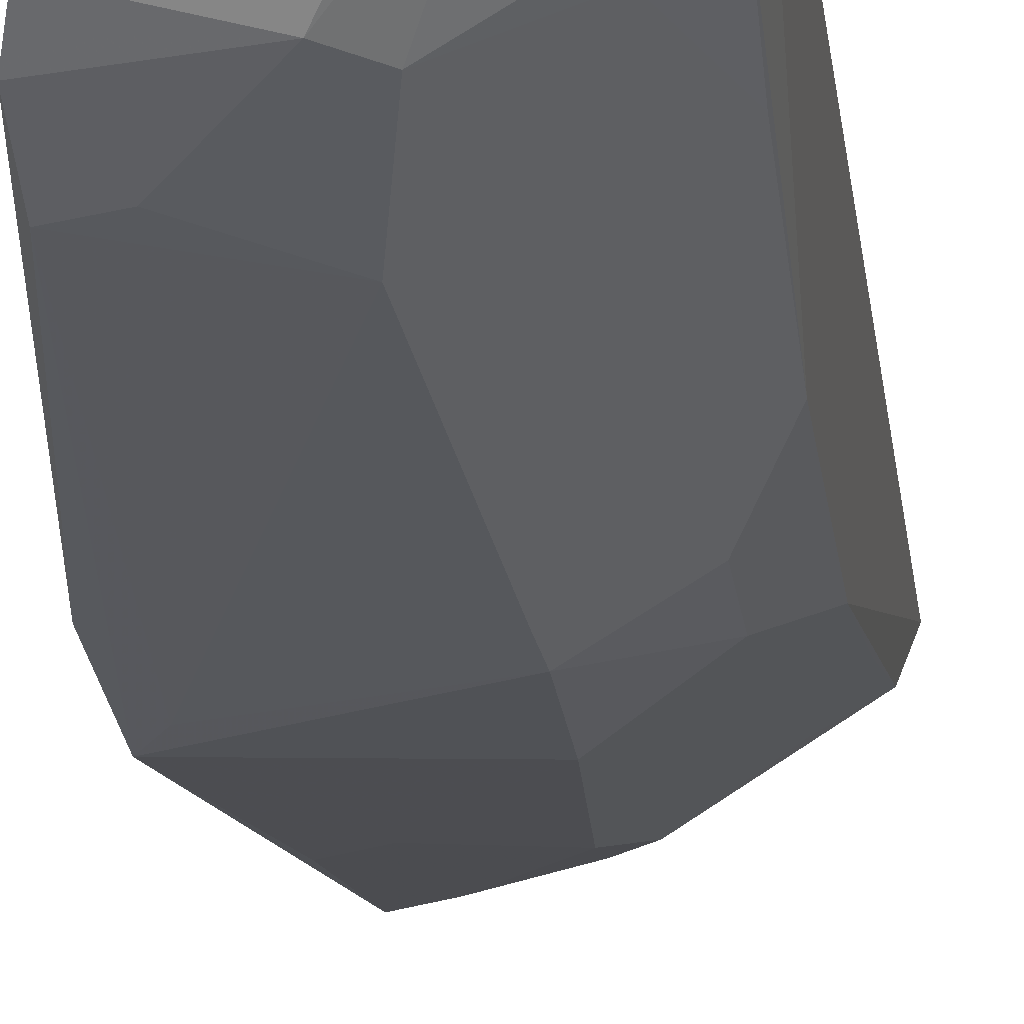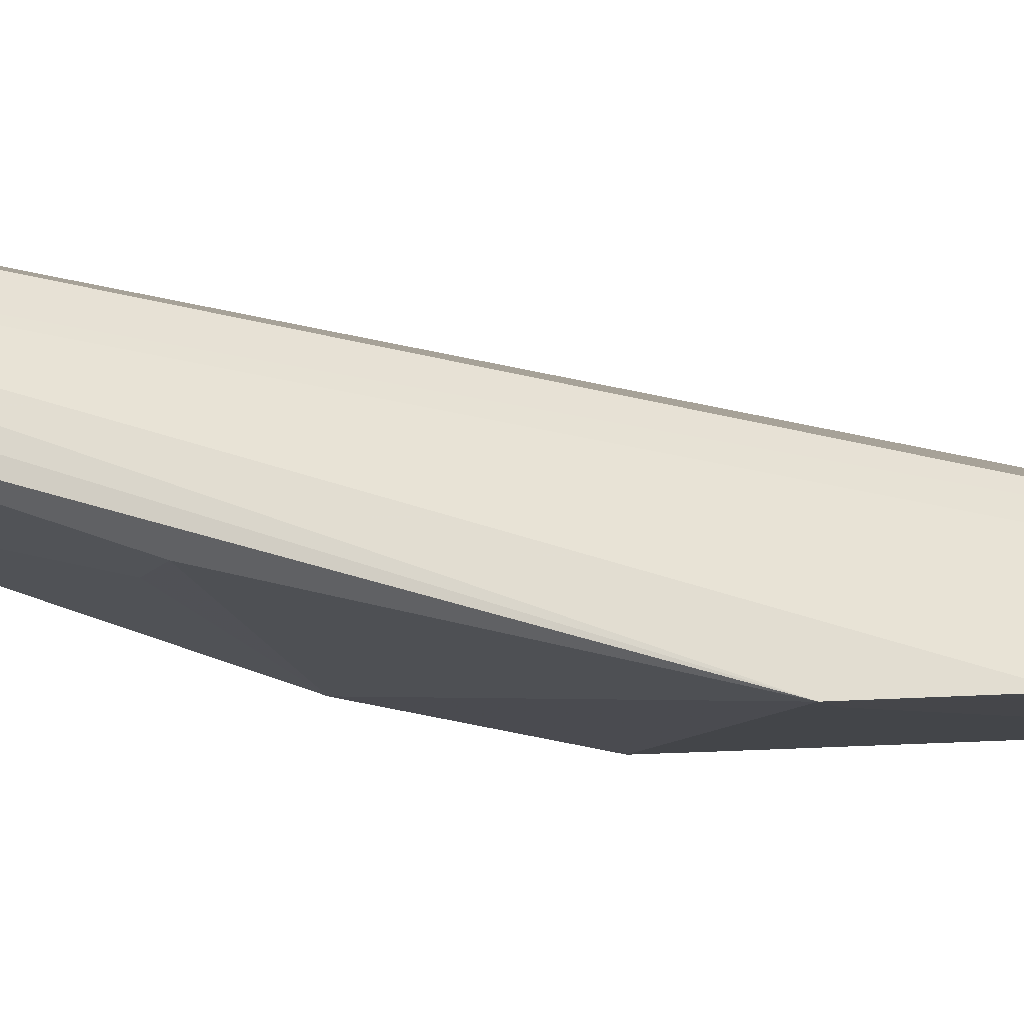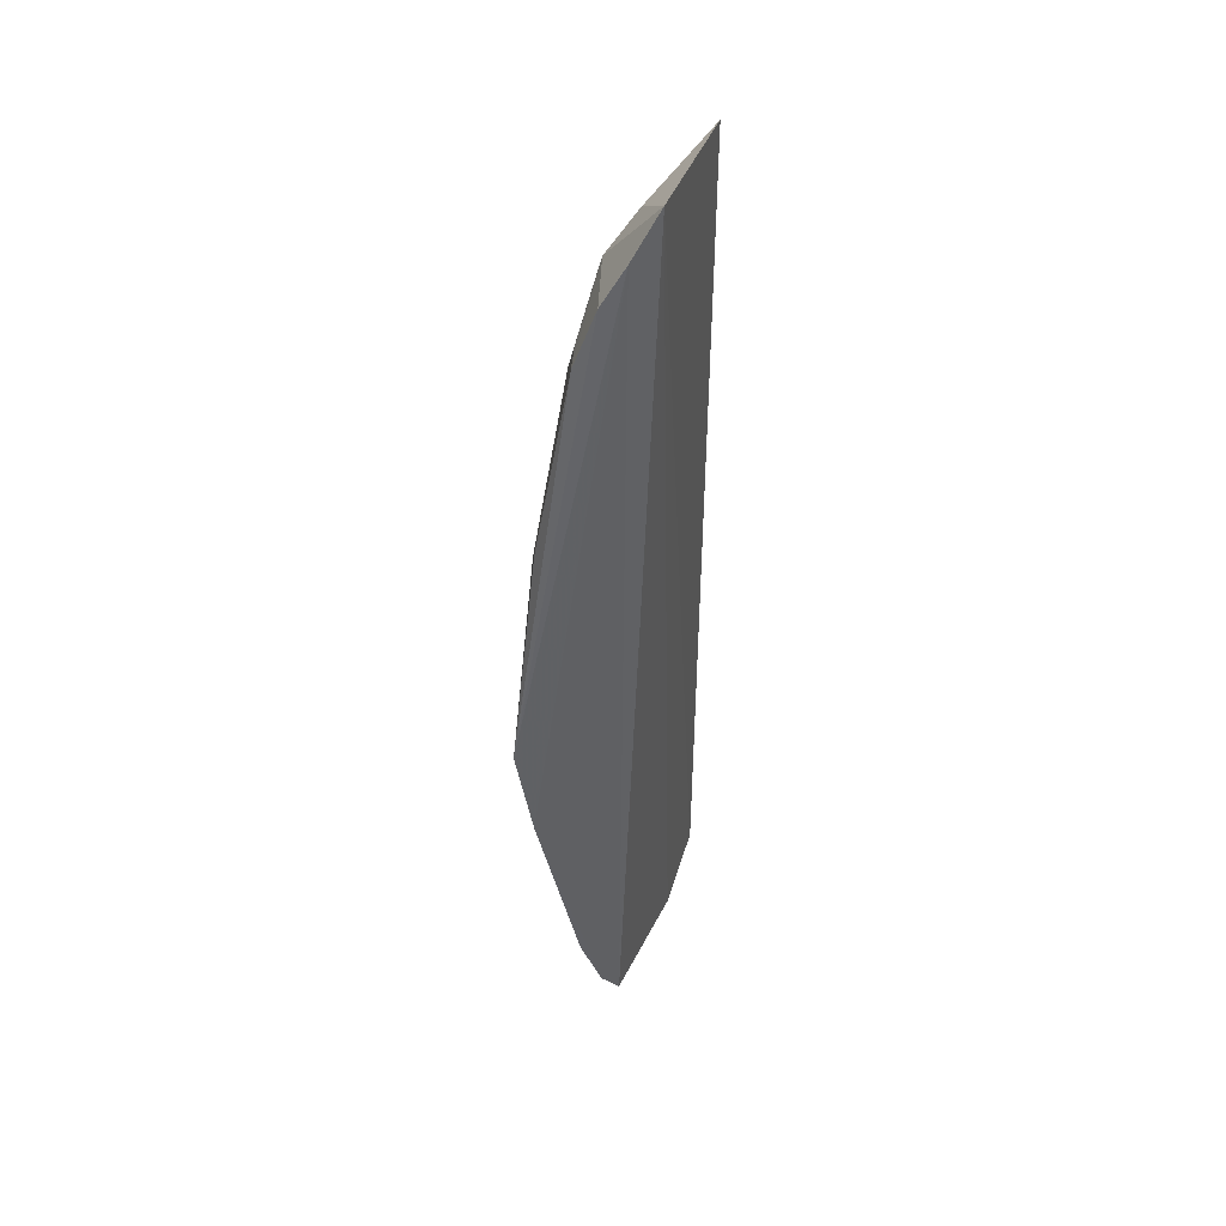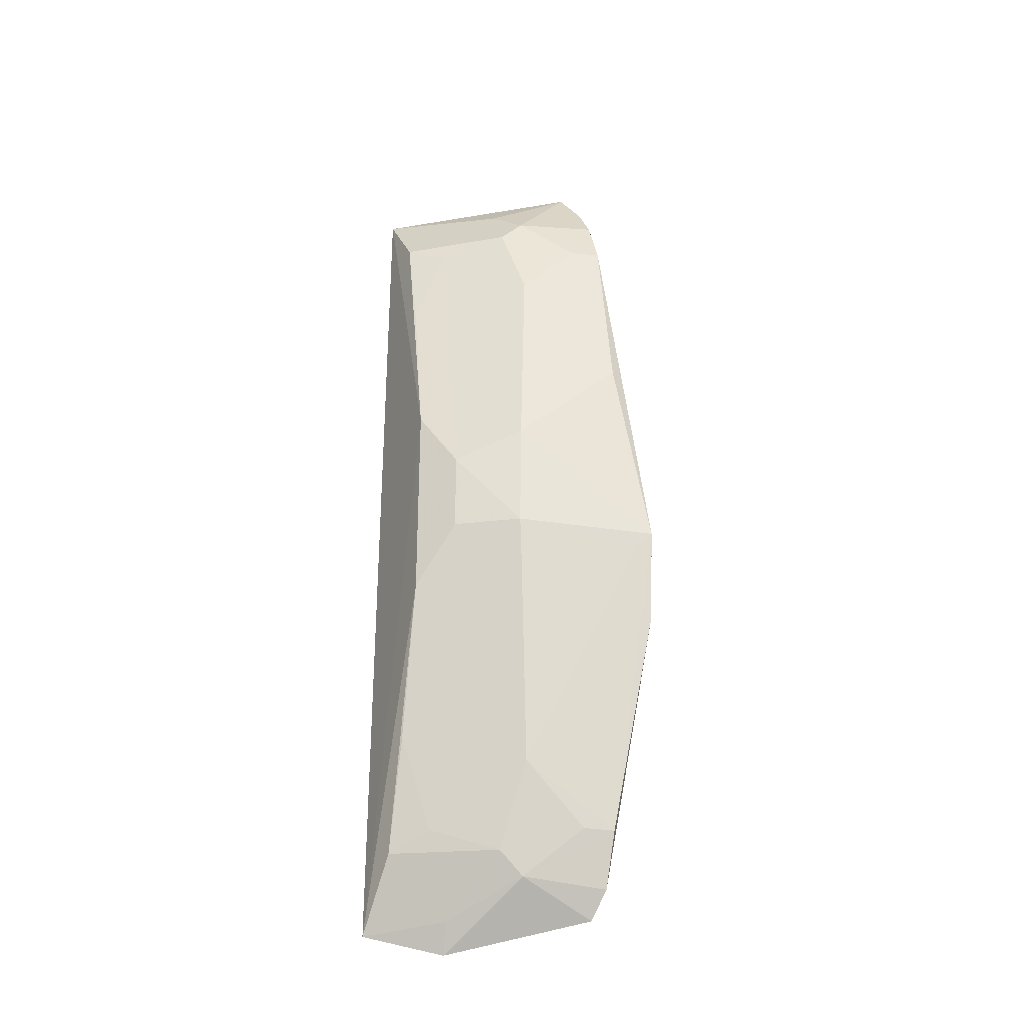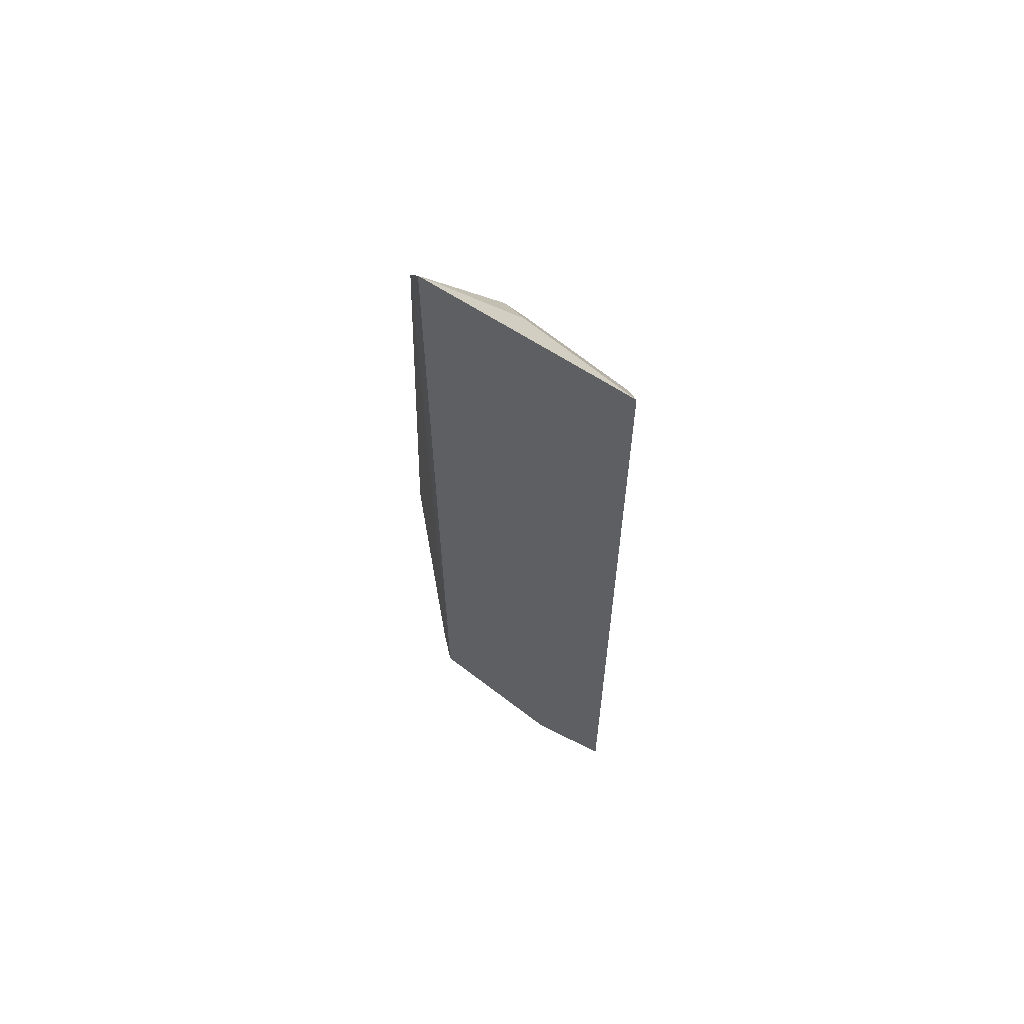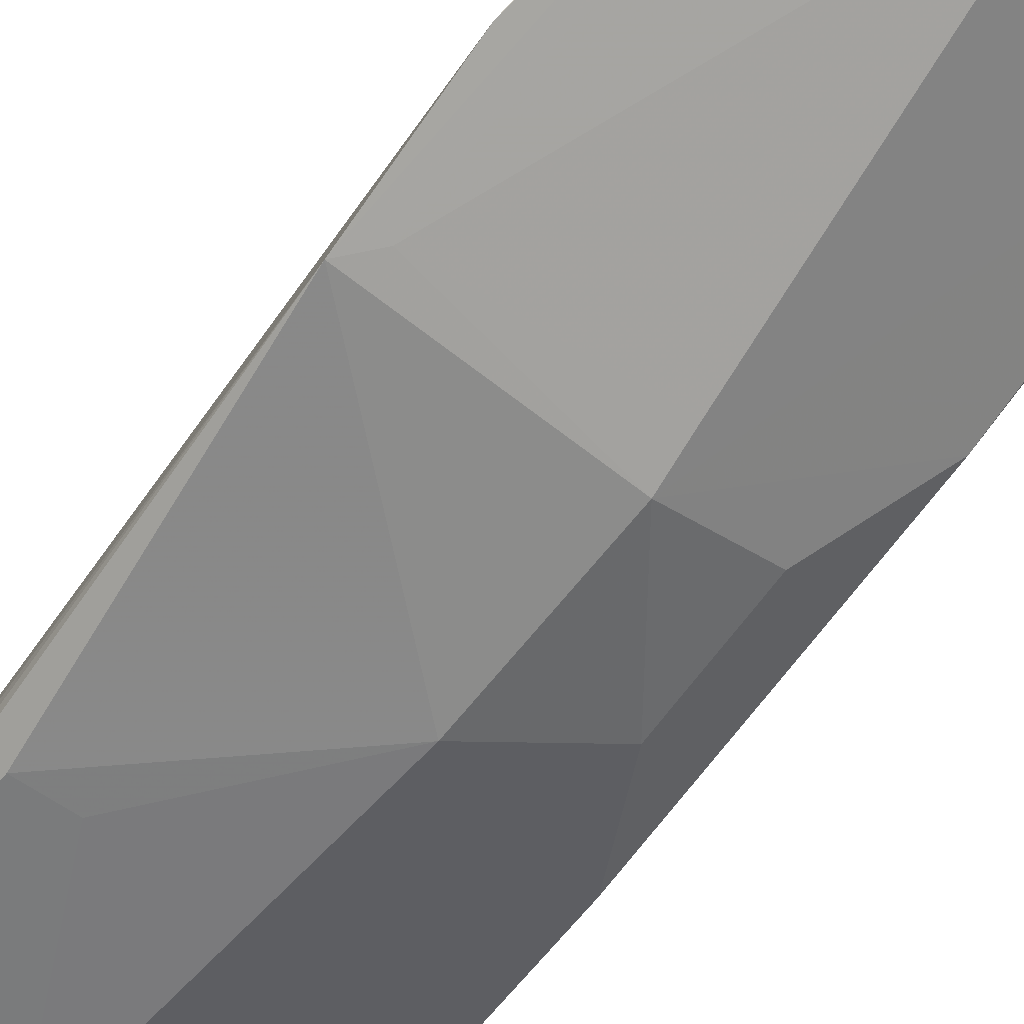
<metadata>
{"format":"obj","ext":"obj","renderer":"f3d","projection":"perspective","resolution":1024,"background":"white","views":[{"elev":-19.9,"azim":6.9,"up":"+Z"},{"elev":-21.9,"azim":-113.2,"up":"+Z"},{"elev":42.8,"azim":-95.9,"up":"+Y"},{"elev":-29.3,"azim":159.6,"up":"+Y"},{"elev":62.7,"azim":7.6,"up":"+Y"},{"elev":-72.1,"azim":-37.7,"up":"+Z"}]}
</metadata>
<code>
v 0.2445 -0.2149 -0.1916
v 0.2398 0.1792 -0.2148
v 0.1487 0.2347 -0.2244
v 0.1459 -0.2105 -0.24
v 0.2436 0.2133 -0.1902
v 0.2384 -0.04936 -0.2421
v 0.2089 -0.2247 -0.2078
v 0.1819 0.1935 -0.2433
v 0.2397 -0.1803 -0.2144
v 0.2384 0.04928 -0.242
v 0.2108 -0.2108 -0.2157
v 0.1925 0.2077 -0.2271
v 0.1282 -0.02213 -0.2876
v 0.185 0.1405 -0.2569
v 0.1819 -0.1935 -0.2433
v 0.1269 -0.06625 -0.28
v 0.141 0.1713 -0.2592
v 0.1947 -0.01955 -0.2751
v 0.1935 0.1819 -0.2433
v 0.1935 -0.1819 -0.2433
v 0.1424 0.2149 -0.2379
v 0.141 -0.1714 -0.2592
v 0.1412 0.08055 -0.2752
v 0.1557 0.1709 -0.2567
v 0.2234 0.01903 -0.2574
v 0.2234 0.1706 -0.227
v 0.2385 -0.1251 -0.2269
v 0.1416 -0.1973 -0.249
v 0.1416 0.1973 -0.249
v 0.1557 -0.1709 -0.2566
v 0.1933 0.03427 -0.273
v 0.2234 -0.01909 -0.2574
v 0.2384 0.1251 -0.2267
v 0.2234 -0.1705 -0.2271
v 0.185 -0.1405 -0.2569
v 0.1559 0.08011 -0.2727
v 0.1356 -0.02969 -0.285
v 0.1934 -0.03427 -0.273
f 5 3 1
f 7 1 3
f 7 3 4
f 9 6 1
f 10 5 1
f 10 1 6
f 10 2 5
f 11 1 7
f 12 8 3
f 12 3 5
f 15 11 7
f 15 7 4
f 19 5 2
f 19 12 5
f 19 8 12
f 20 11 15
f 20 9 1
f 20 1 11
f 21 4 3
f 21 13 16
f 22 16 13
f 23 13 17
f 24 17 8
f 24 19 14
f 24 8 19
f 25 10 6
f 26 19 2
f 26 10 25
f 27 6 9
f 27 20 18
f 27 18 6
f 28 21 16
f 28 4 21
f 28 16 22
f 28 22 15
f 28 15 4
f 29 21 3
f 29 3 8
f 29 8 17
f 29 17 13
f 29 13 21
f 30 20 15
f 30 15 22
f 31 18 13
f 31 13 23
f 31 25 18
f 31 26 25
f 31 14 19
f 31 19 26
f 32 25 6
f 32 6 18
f 32 18 25
f 33 26 2
f 33 2 10
f 33 10 26
f 34 27 9
f 34 9 20
f 34 20 27
f 35 18 20
f 35 20 30
f 35 30 22
f 36 31 23
f 36 14 31
f 36 24 14
f 36 23 17
f 36 17 24
f 37 13 18
f 37 35 22
f 37 22 13
f 38 37 18
f 38 18 35
f 38 35 37

</code>
